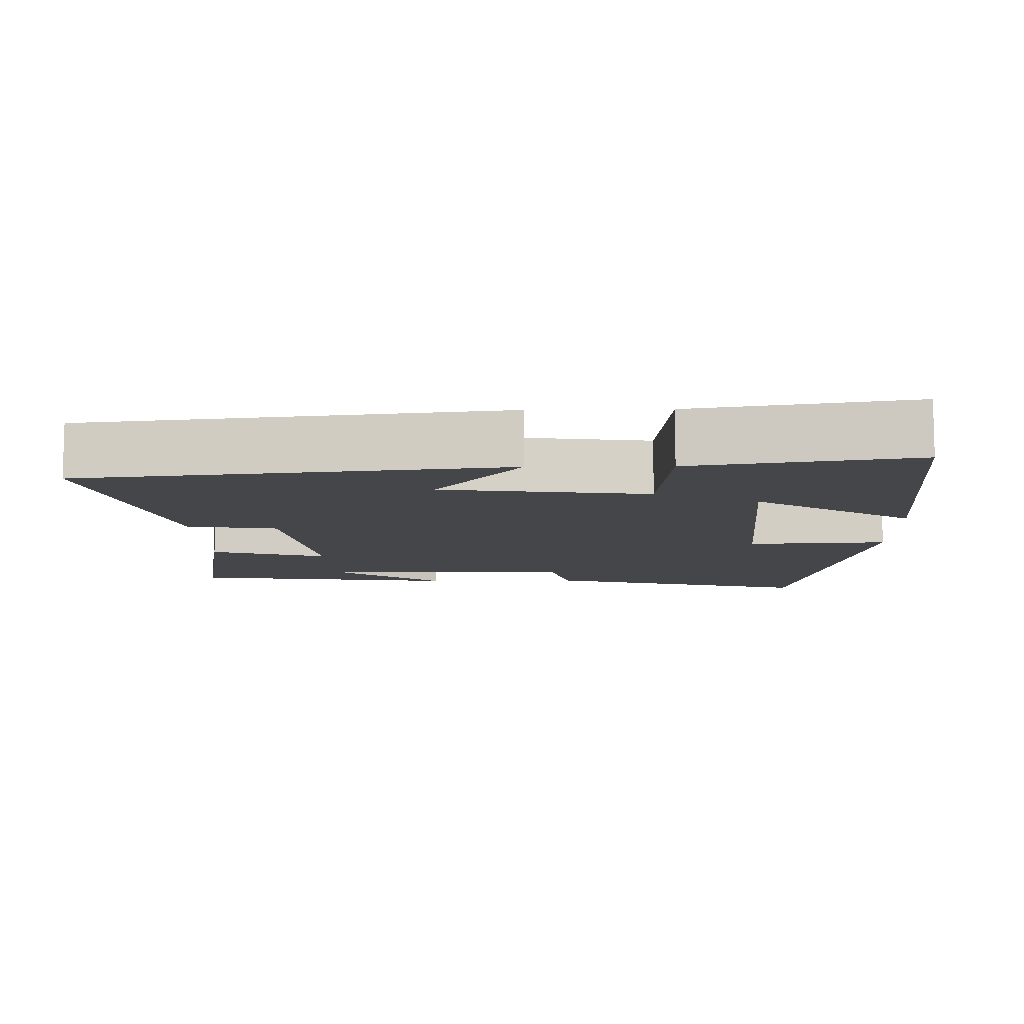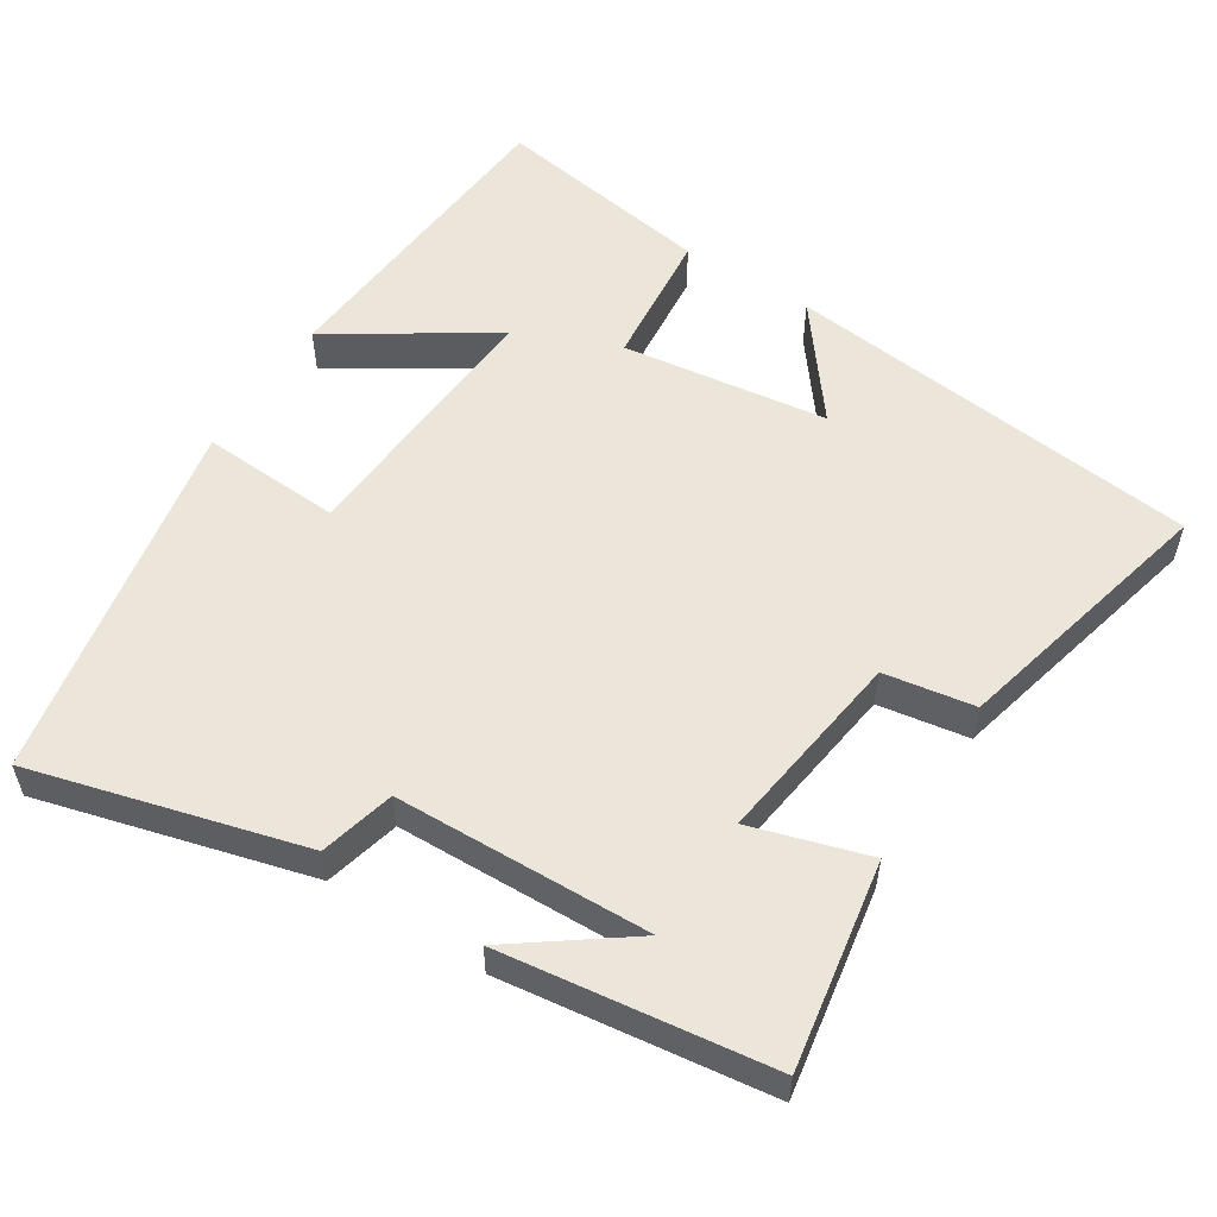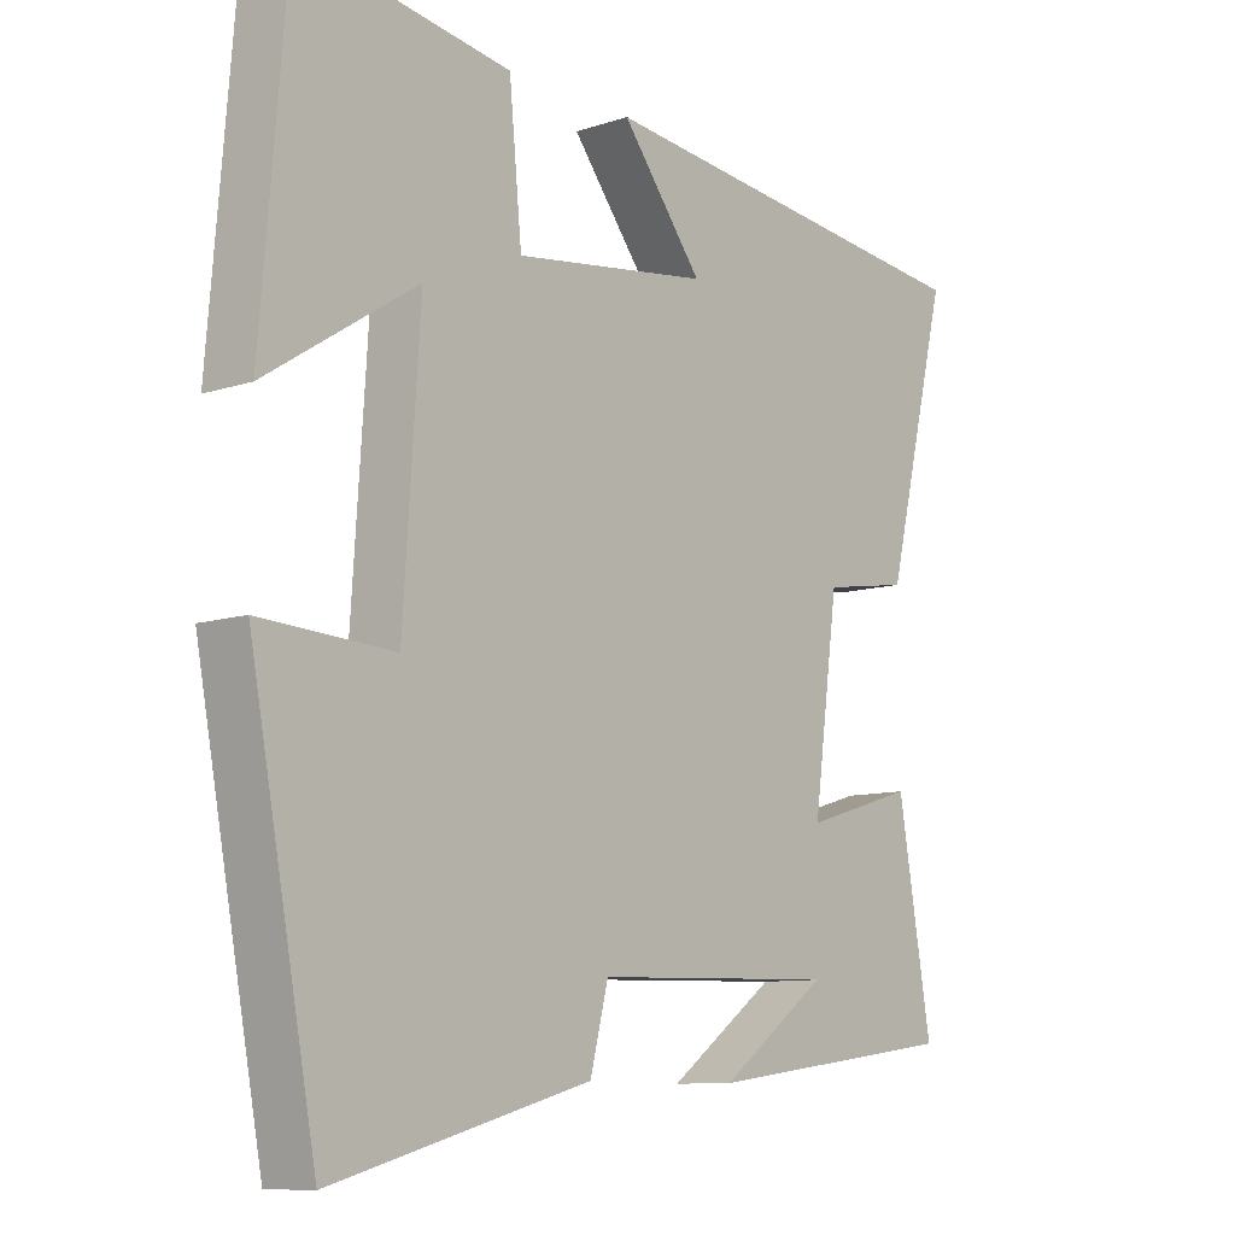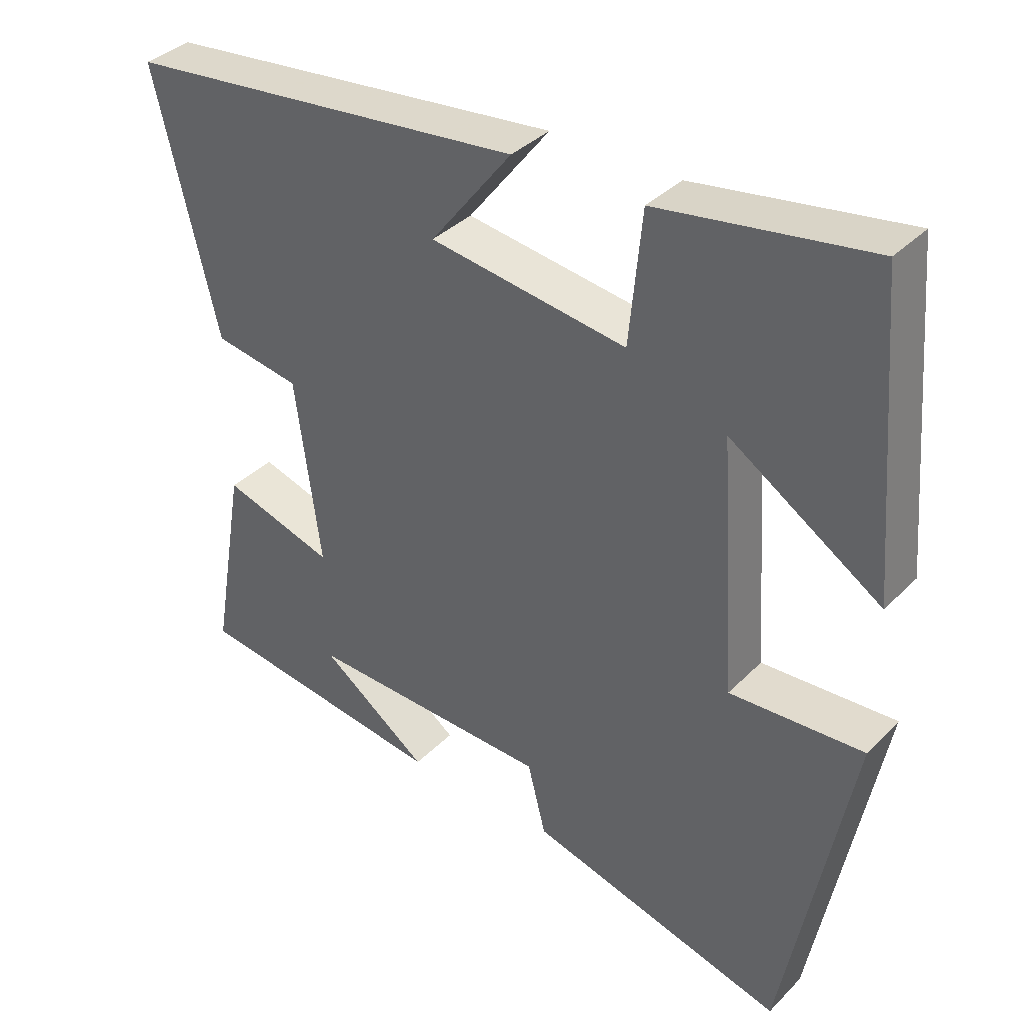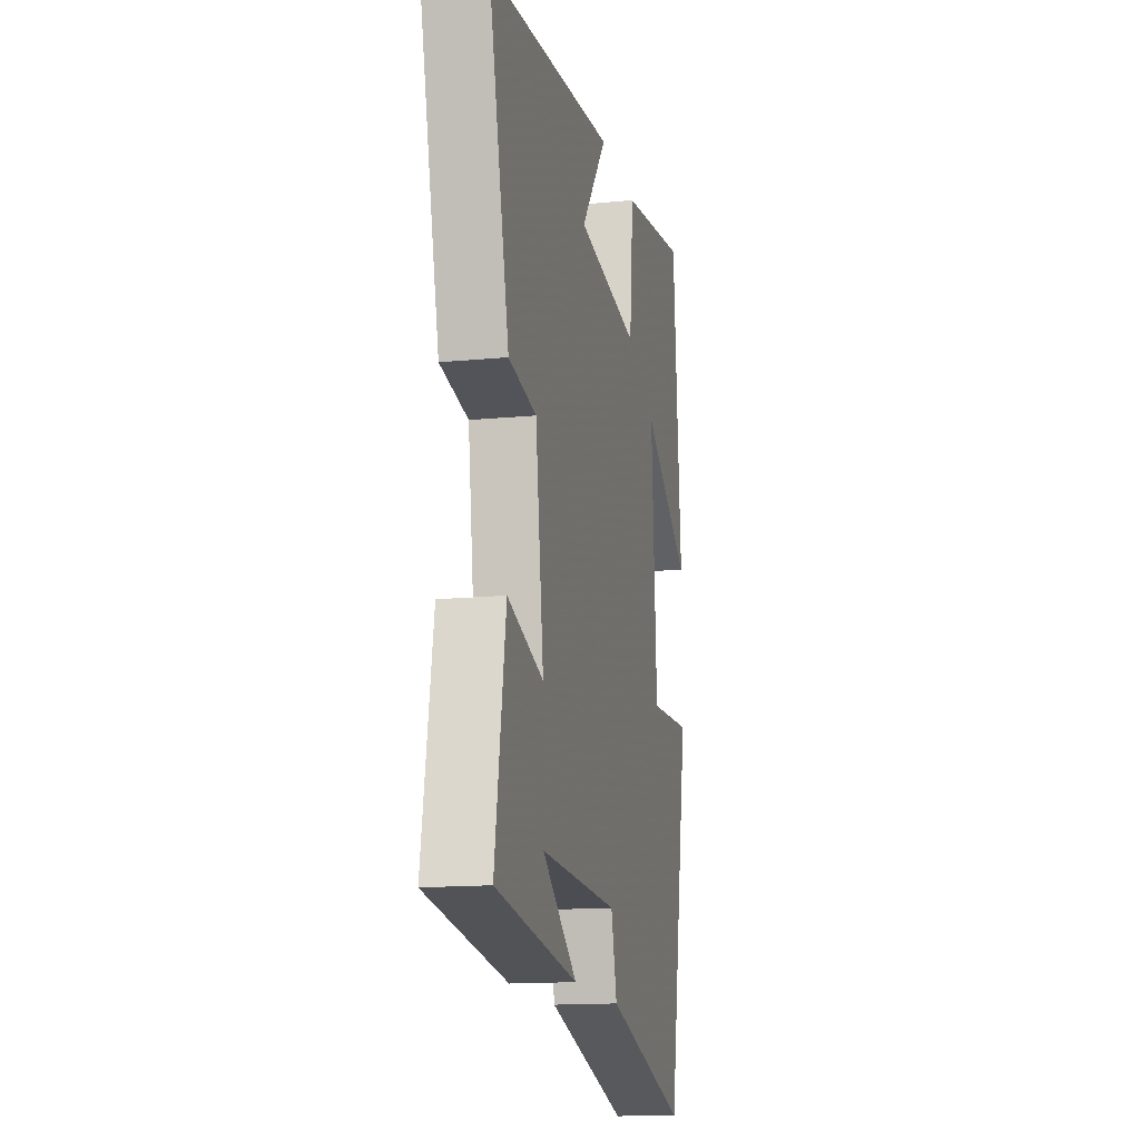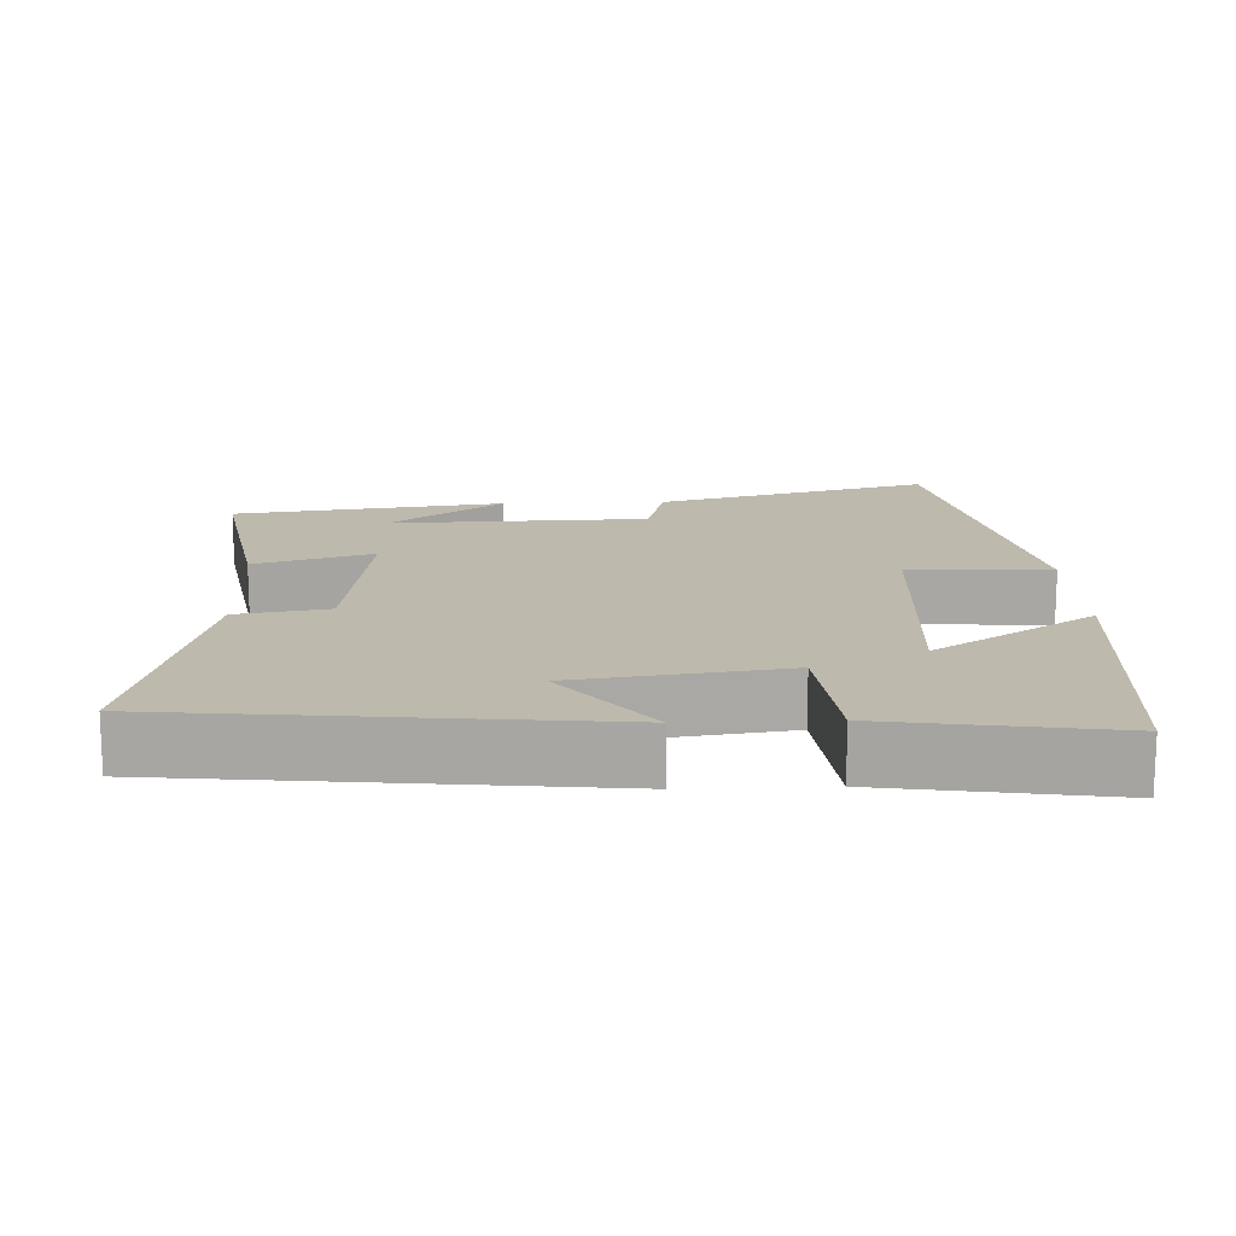
<metadata>
{"format":"obj","ext":"obj","renderer":"f3d","projection":"perspective","resolution":1024,"background":"white","views":[{"elev":-9.7,"azim":1.3,"up":"+Y"},{"elev":55.3,"azim":-147.6,"up":"+Y"},{"elev":-9.7,"azim":130.3,"up":"+Z"},{"elev":36.8,"azim":38.2,"up":"+Z"},{"elev":-14.8,"azim":-78.1,"up":"+Z"},{"elev":15.3,"azim":-2.4,"up":"+Y"}]}
</metadata>
<code>
v -0.548 0.07 -0.452
v -0.5 0.07 -0.17
v -0.341 0.07 -0.218
v -0.377 0.07 0.048
v -0.5 0.07 0.068
v -0.59 0.07 0.437
v -0.019 0.07 0.5
v -0.135 0.07 0.35
v 0.145 0.07 0.312
v 0.163 0.07 0.5
v 0.464 0.07 0.548
v 0.5 0.07 0.114
v 0.285 0.07 0.253
v 0.309 0.07 -0.109
v 0.5 0.07 -0.098
v 0.405 0.07 -0.599
v 0.037 0.07 -0.5
v 0.011 0.07 -0.398
v -0.337 0.07 -0.388
v -0.183 0.07 -0.5
v -0.548 0 -0.452
v -0.5 0 -0.17
v -0.341 0 -0.218
v -0.377 0 0.048
v -0.5 0 0.068
v -0.59 0 0.437
v -0.019 0 0.5
v -0.135 0 0.35
v 0.145 0 0.312
v 0.163 0 0.5
v 0.464 0 0.548
v 0.5 0 0.114
v 0.285 0 0.253
v 0.309 0 -0.109
v 0.5 0 -0.098
v 0.405 0 -0.599
v 0.037 0 -0.5
v 0.011 0 -0.398
v -0.337 0 -0.388
v -0.183 0 -0.5
f 19 20 1
f 16 17 18
f 15 16 18
f 14 15 18
f 13 14 18 19
f 10 11 12 13
f 9 10 13
f 8 9 13 19
f 6 7 8
f 5 6 8
f 4 5 8
f 3 4 8
f 3 8 19
f 1 2 3 19
f 21 40 39
f 38 37 36
f 38 36 35
f 38 35 34
f 39 38 34 33
f 33 32 31 30
f 33 30 29
f 39 33 29 28
f 28 27 26
f 28 26 25
f 28 25 24
f 28 24 23
f 39 28 23
f 39 23 22 21
f 1 21 22 2
f 2 22 23 3
f 3 23 24 4
f 4 24 25 5
f 5 25 26 6
f 6 26 27 7
f 7 27 28 8
f 8 28 29 9
f 9 29 30 10
f 10 30 31 11
f 11 31 32 12
f 12 32 33 13
f 13 33 34 14
f 14 34 35 15
f 15 35 36 16
f 16 36 37 17
f 17 37 38 18
f 18 38 39 19
f 19 39 40 20
f 20 40 21 1

</code>
